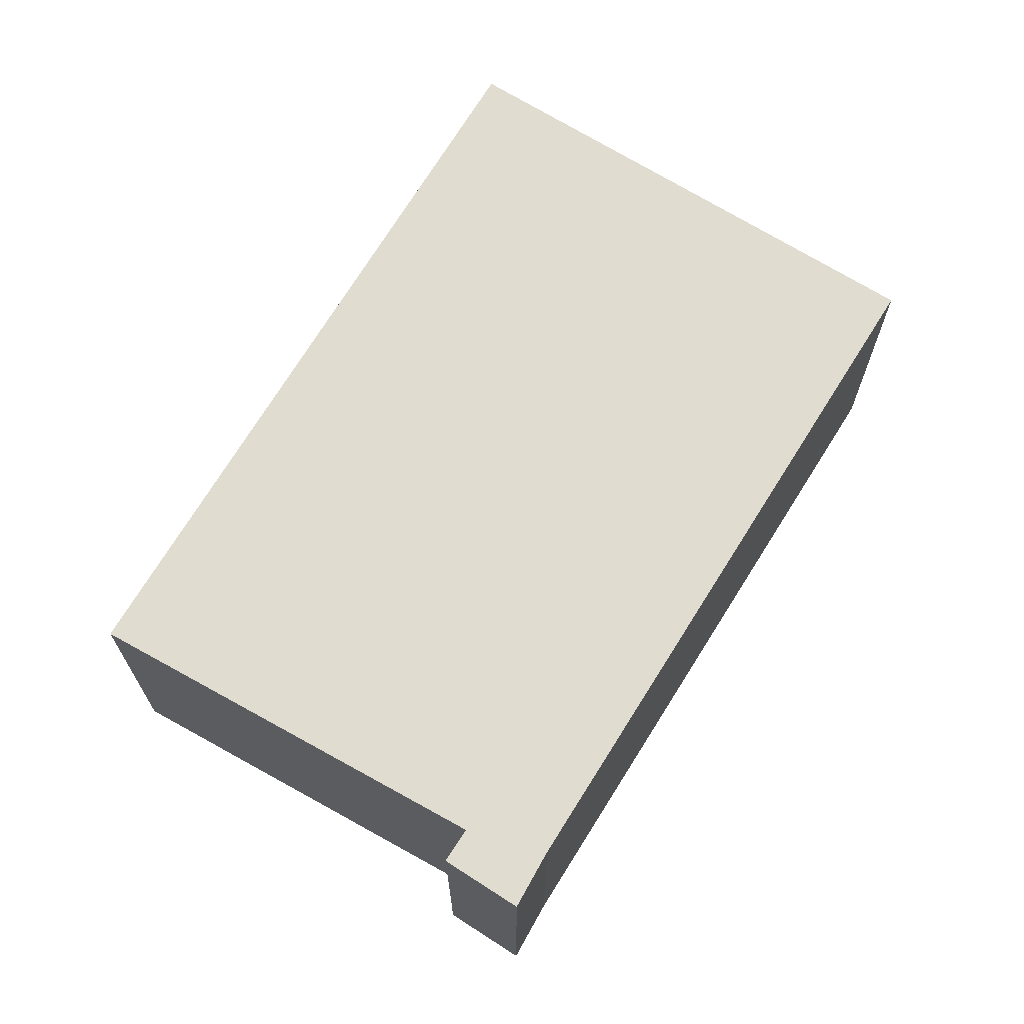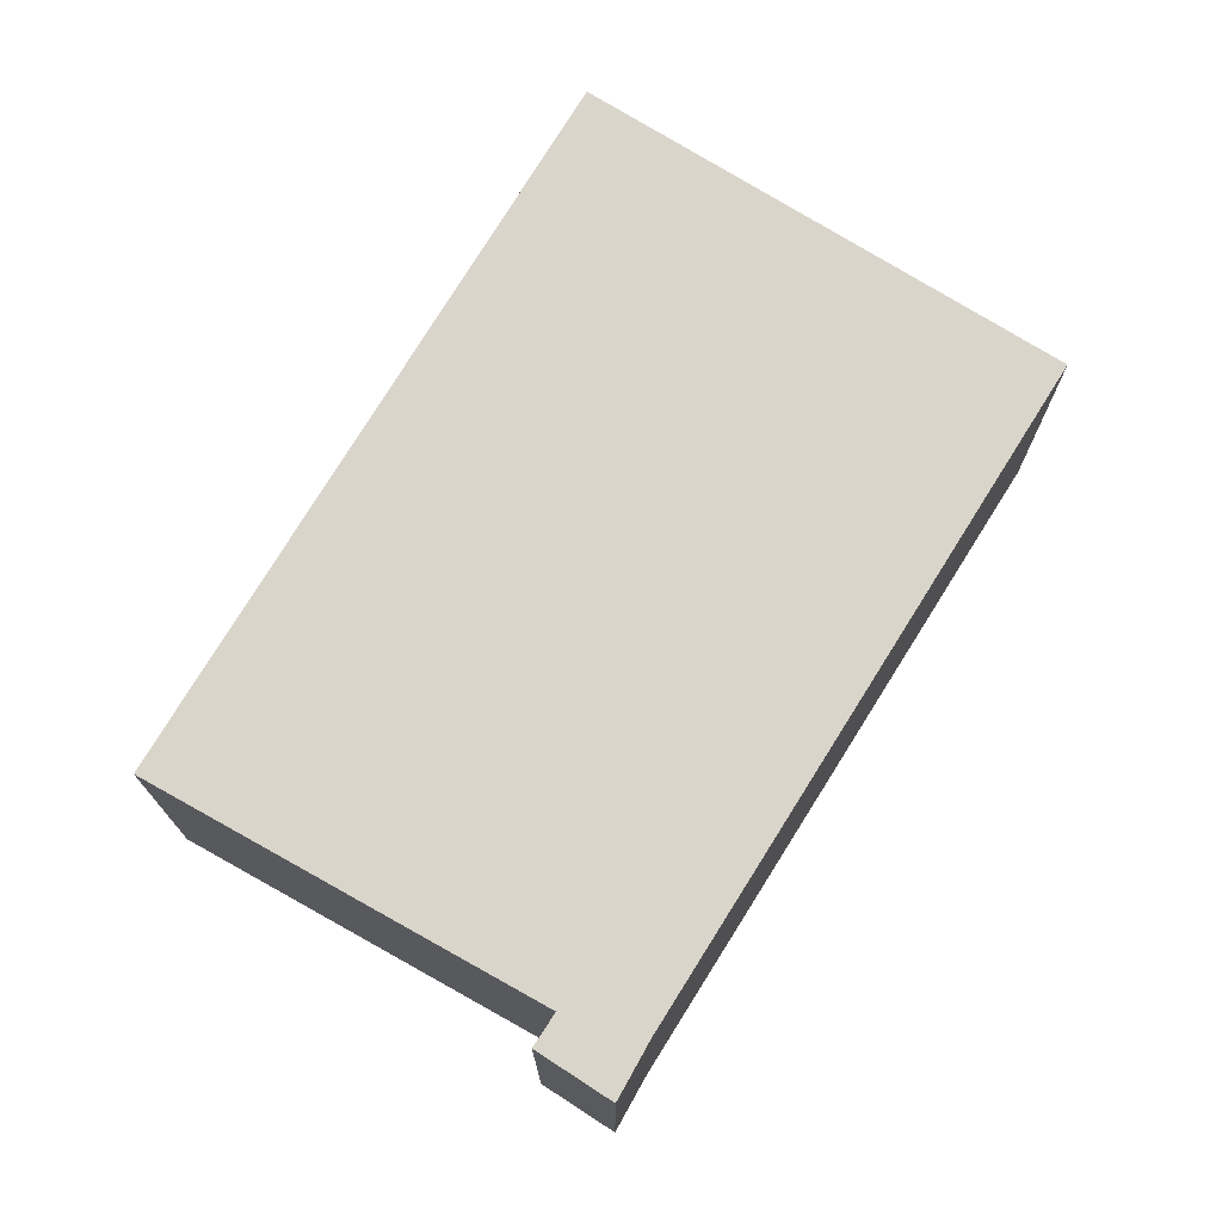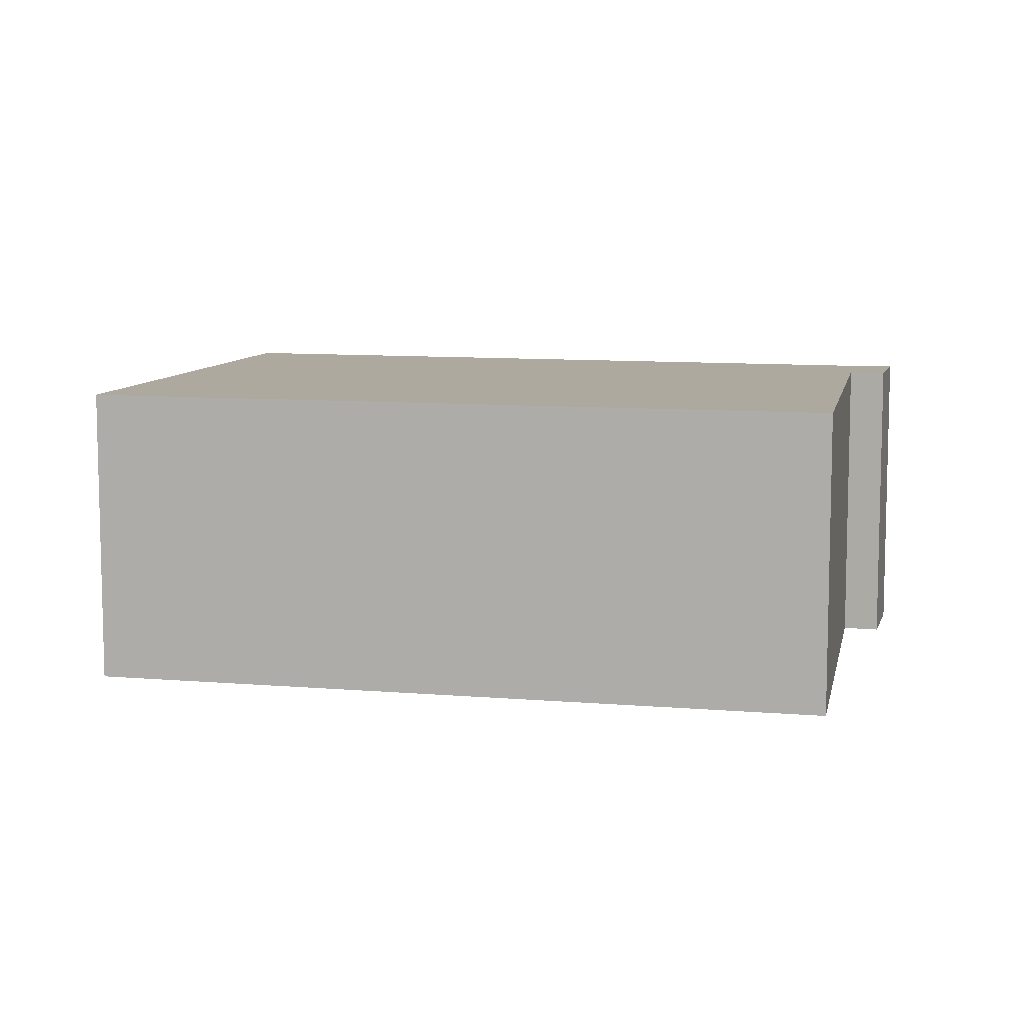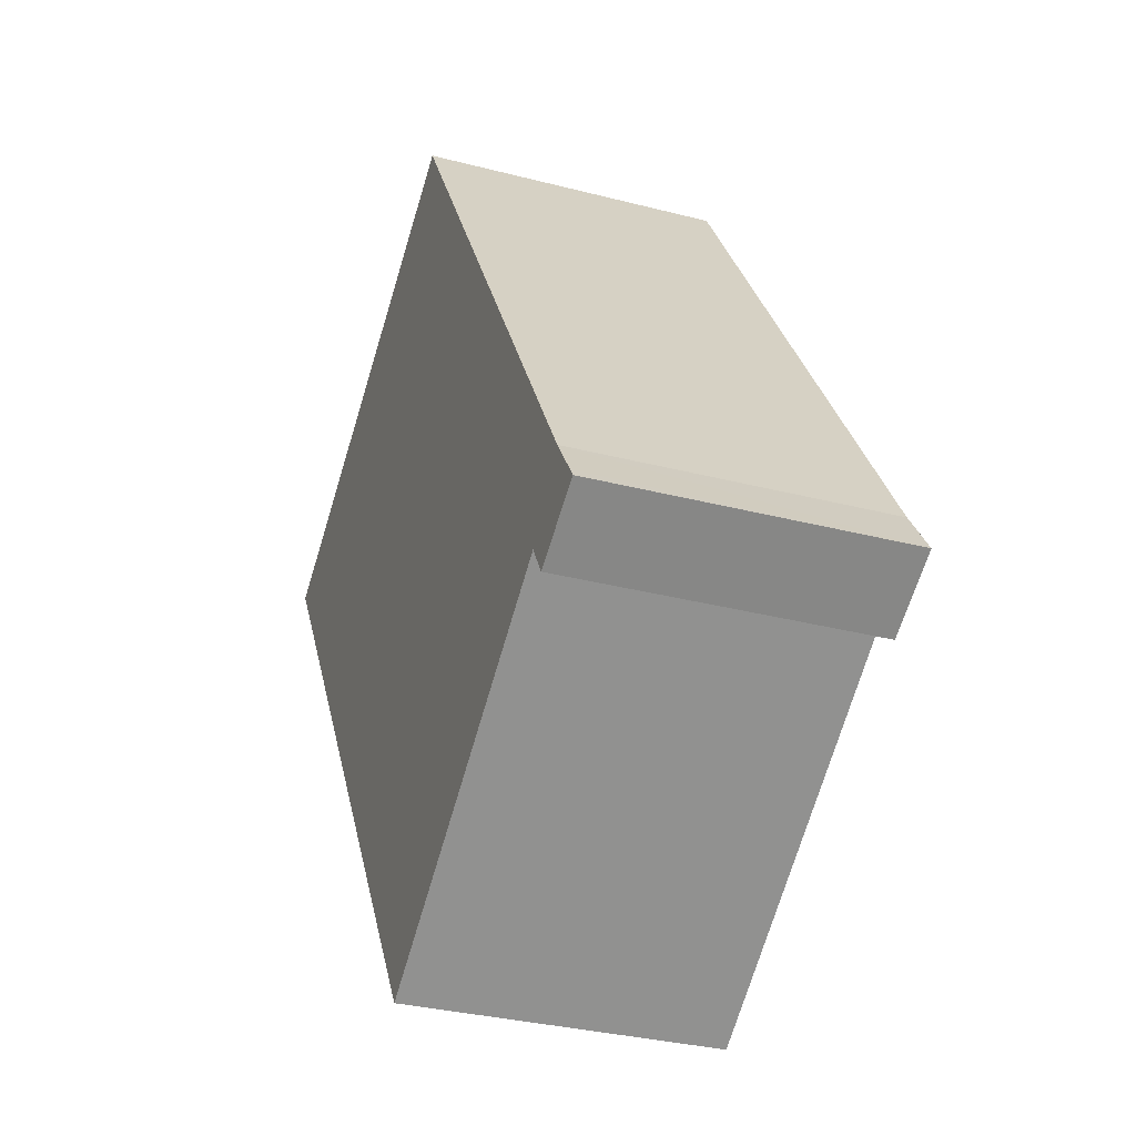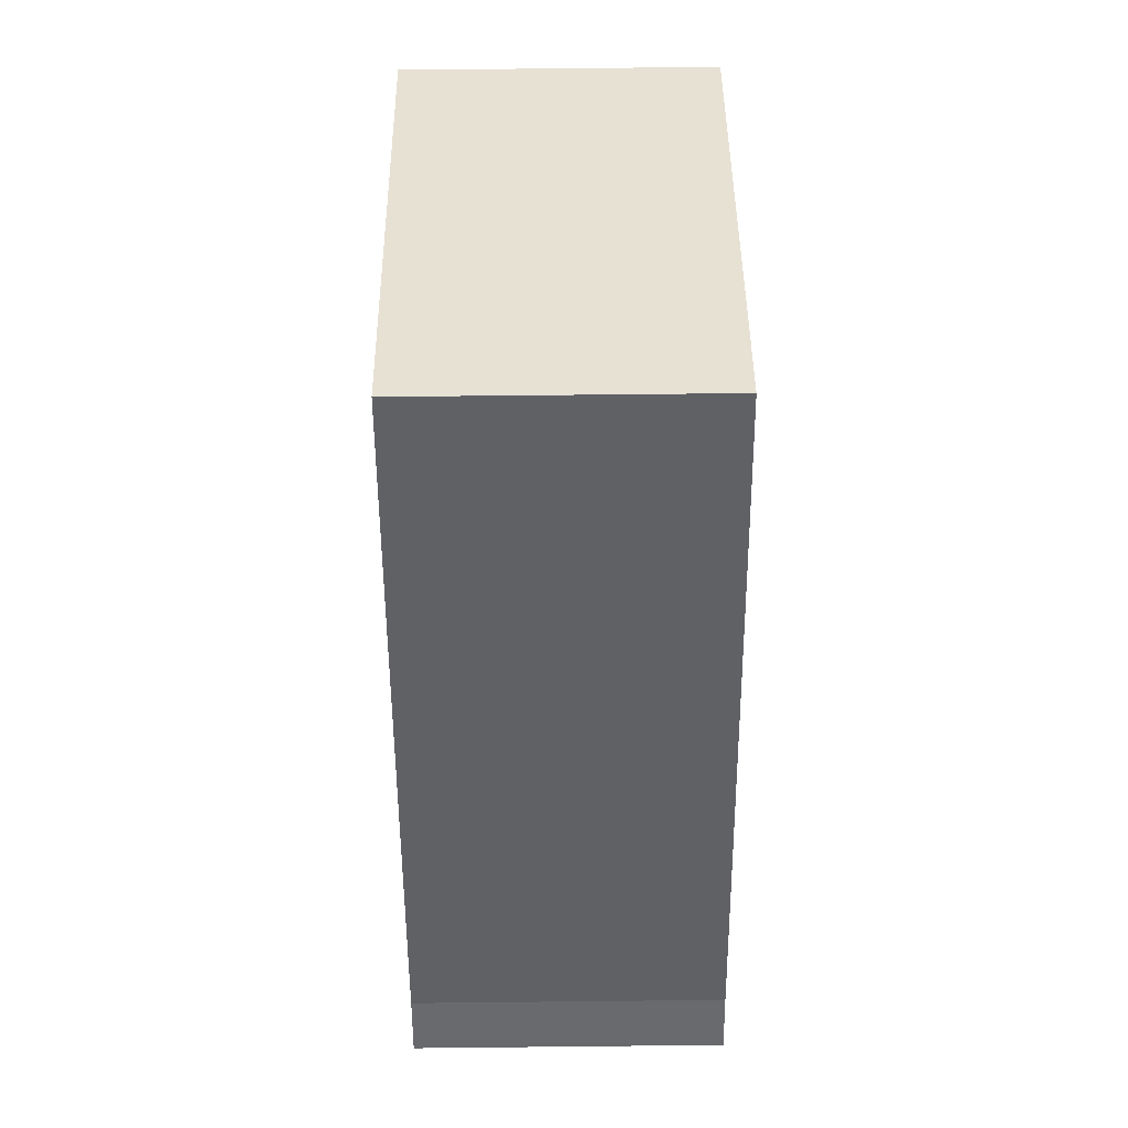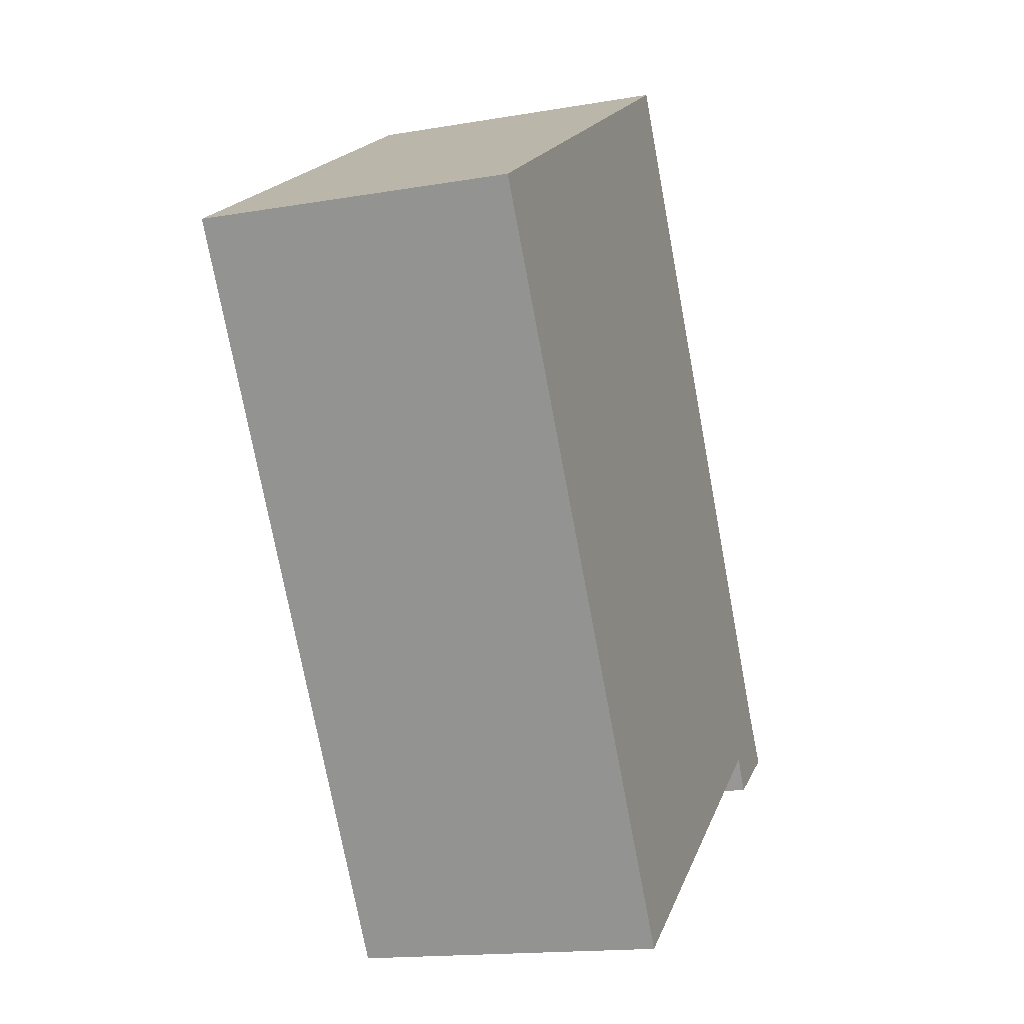
<metadata>
{"format":"obj","ext":"obj","renderer":"f3d","projection":"perspective","resolution":1024,"background":"white","views":[{"elev":69.5,"azim":-116.1,"up":"+Y"},{"elev":74.2,"azim":-116.0,"up":"+Y"},{"elev":9.1,"azim":135.8,"up":"+Y"},{"elev":-32.4,"azim":-109.9,"up":"+Z"},{"elev":71.8,"azim":-90.6,"up":"+Z"},{"elev":-15.7,"azim":109.9,"up":"+Z"}]}
</metadata>
<code>
v  0 2.581 1.58e-16
v  0.666 2.581 -0.296
v  0.62 2.581 -0.373
v  0.783 2.581 -0.1
v  0.307 2.581 0.442
v  0.058 2.581 0.084
v  3.759 2.581 -2.169
v  3.566 2.581 5.667
v  7.322 2.581 3.319
v  0 0 0
v  0.307 -2.706e-17 0.442
v  0.058 -5.144e-18 0.084
v  3.566 -3.47e-16 5.667
v  7.322 -2.032e-16 3.319
v  3.759 1.328e-16 -2.169
v  0.783 6.123e-18 -0.1
v  0.62 2.284e-17 -0.373
v  0.666 1.812e-17 -0.296
g defaultobject
f 1 2 3
f 2 1 4
f 4 1 5
f 5 1 6
f 7 8 9
f 8 7 4
f 8 4 5
f 10 6 1
f 6 10 5
f 5 10 11
f 11 10 12
f 11 8 5
f 8 11 13
f 13 9 8
f 9 13 14
f 14 7 9
f 7 14 15
f 16 2 4
f 2 16 3
f 3 16 17
f 17 16 18
f 15 4 7
f 4 15 16
f 17 1 3
f 1 17 10
f 17 16 10
f 16 17 18
f 11 14 13
f 14 11 15
f 15 11 16
f 16 11 12
f 16 12 10

</code>
